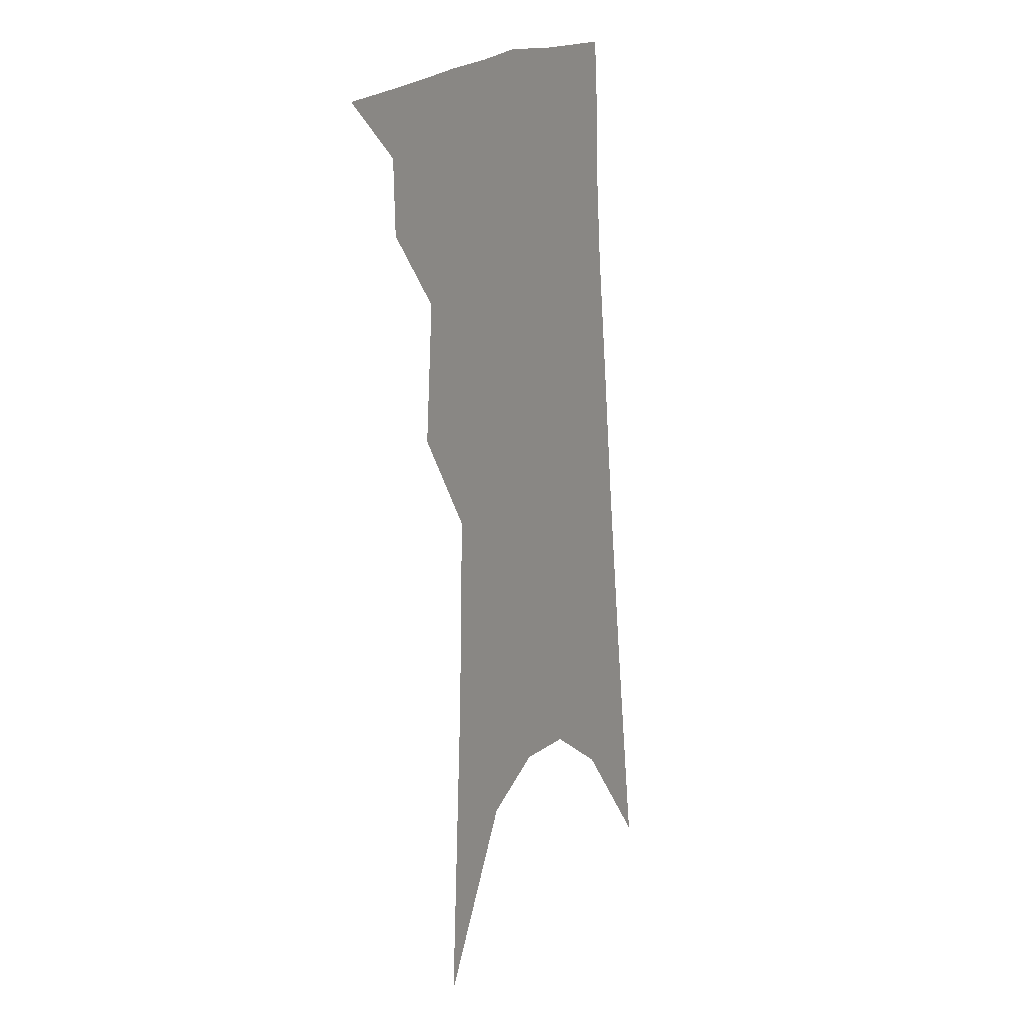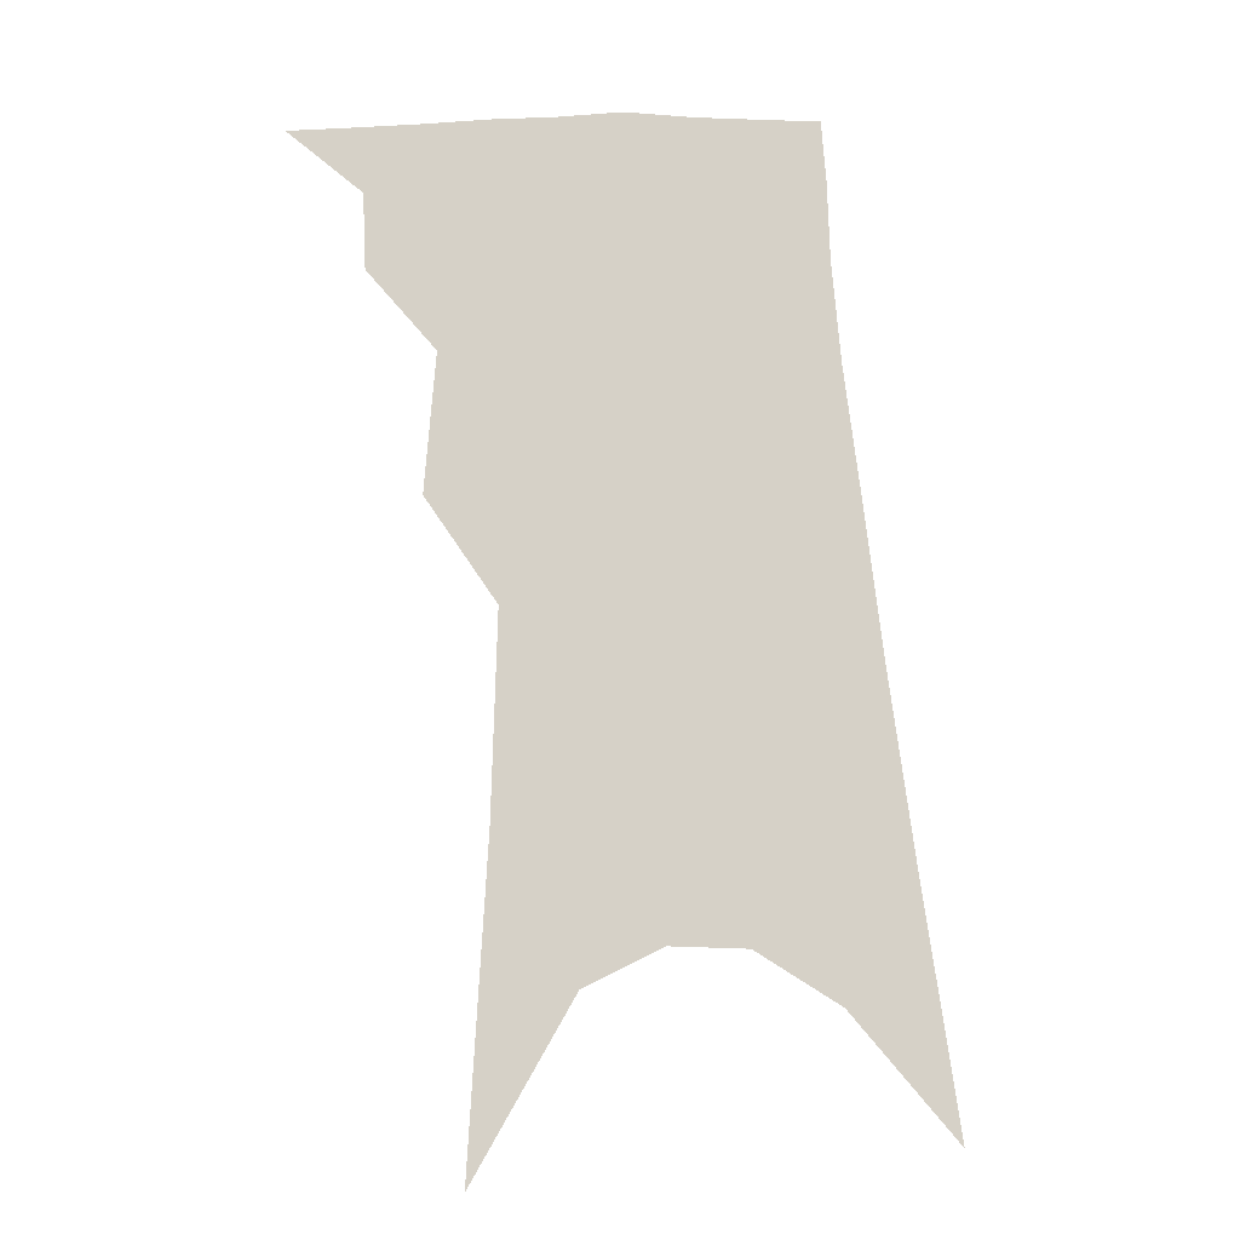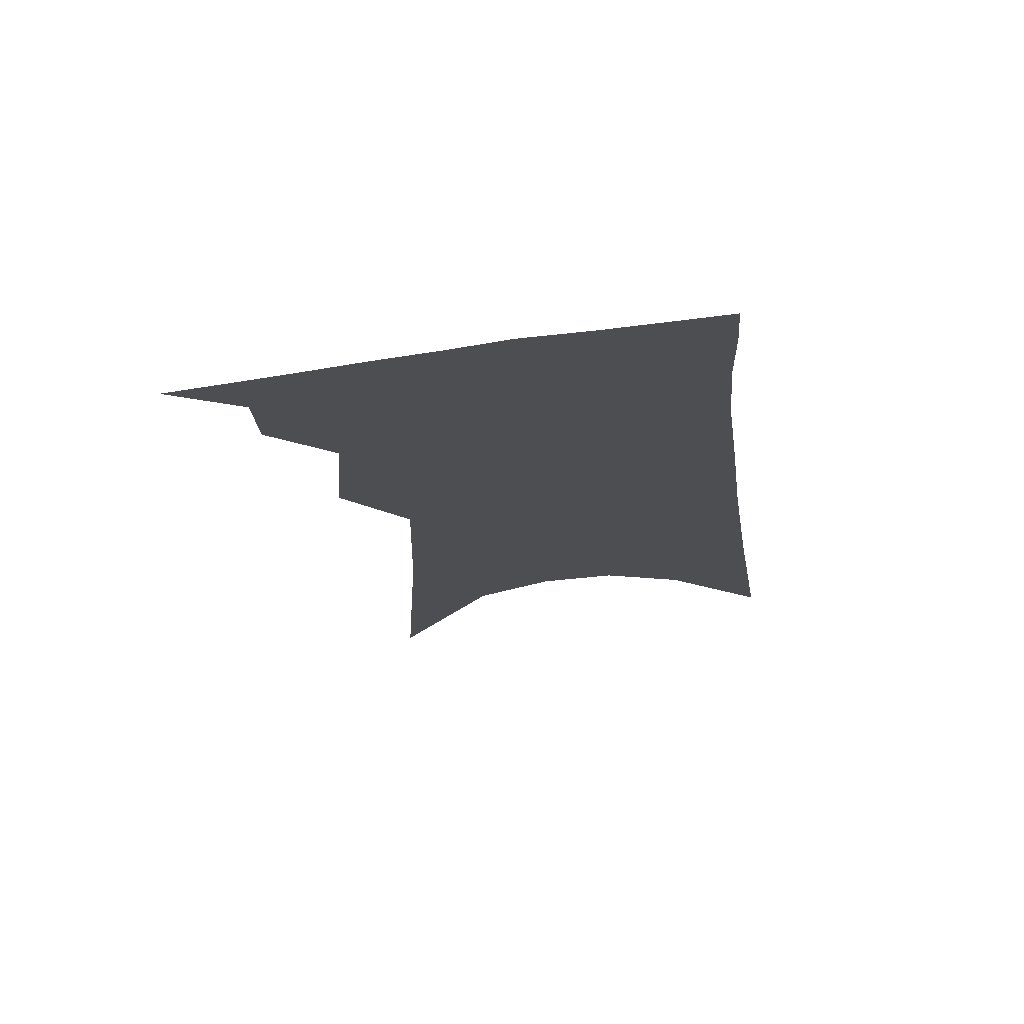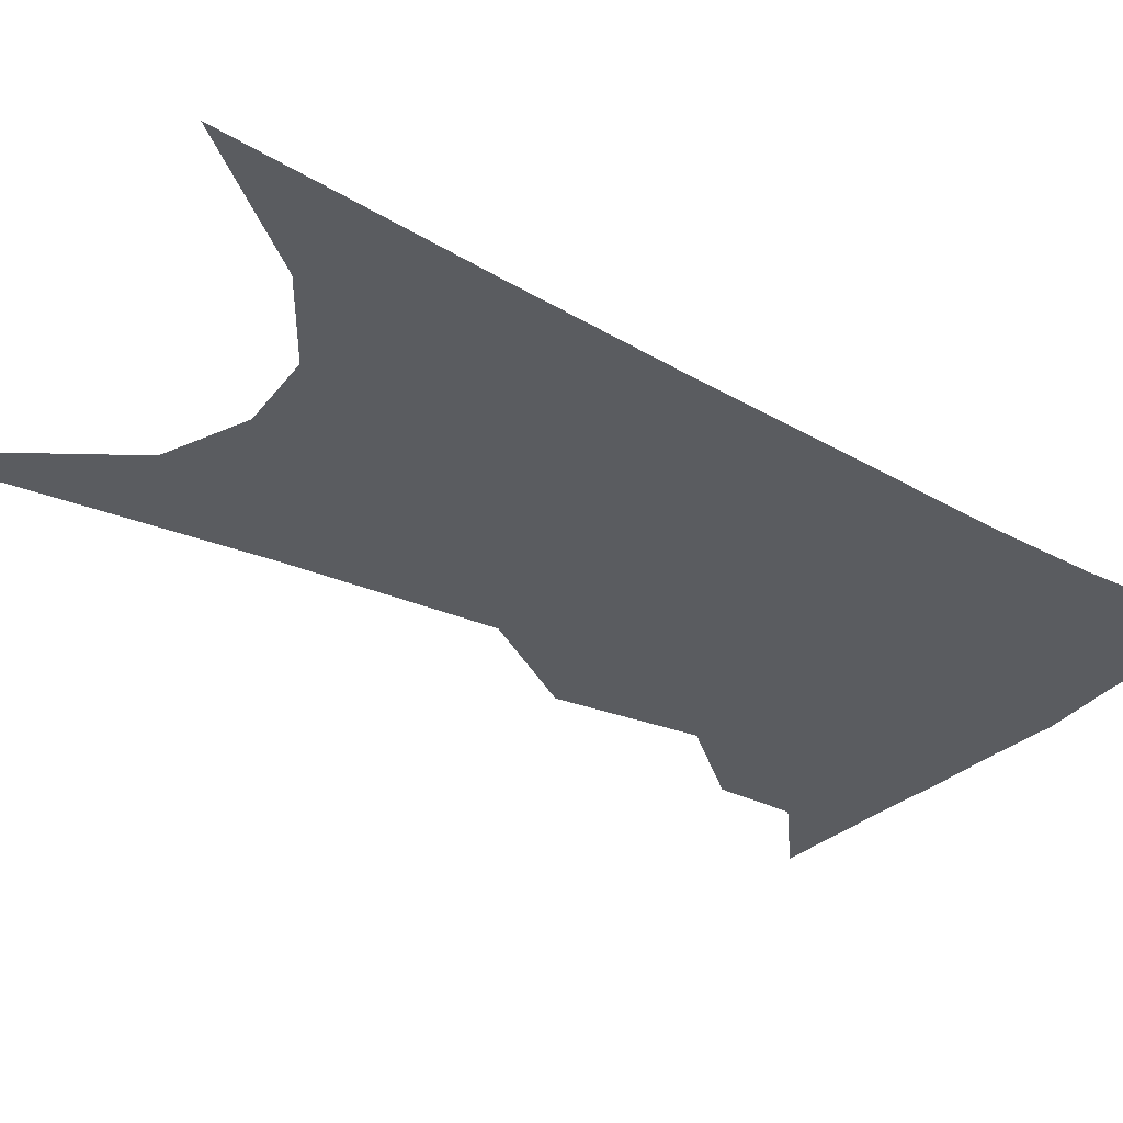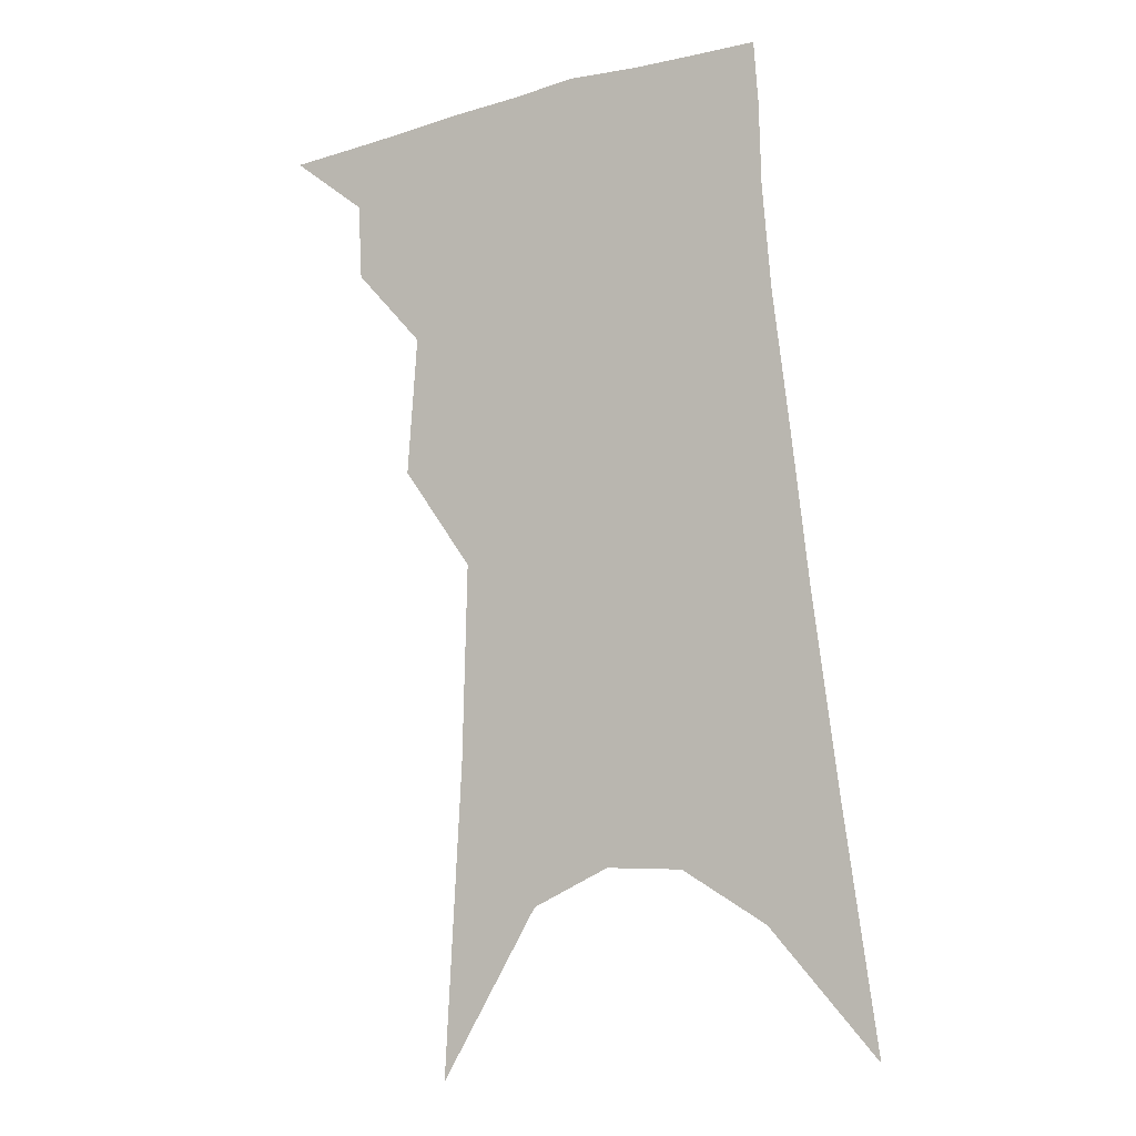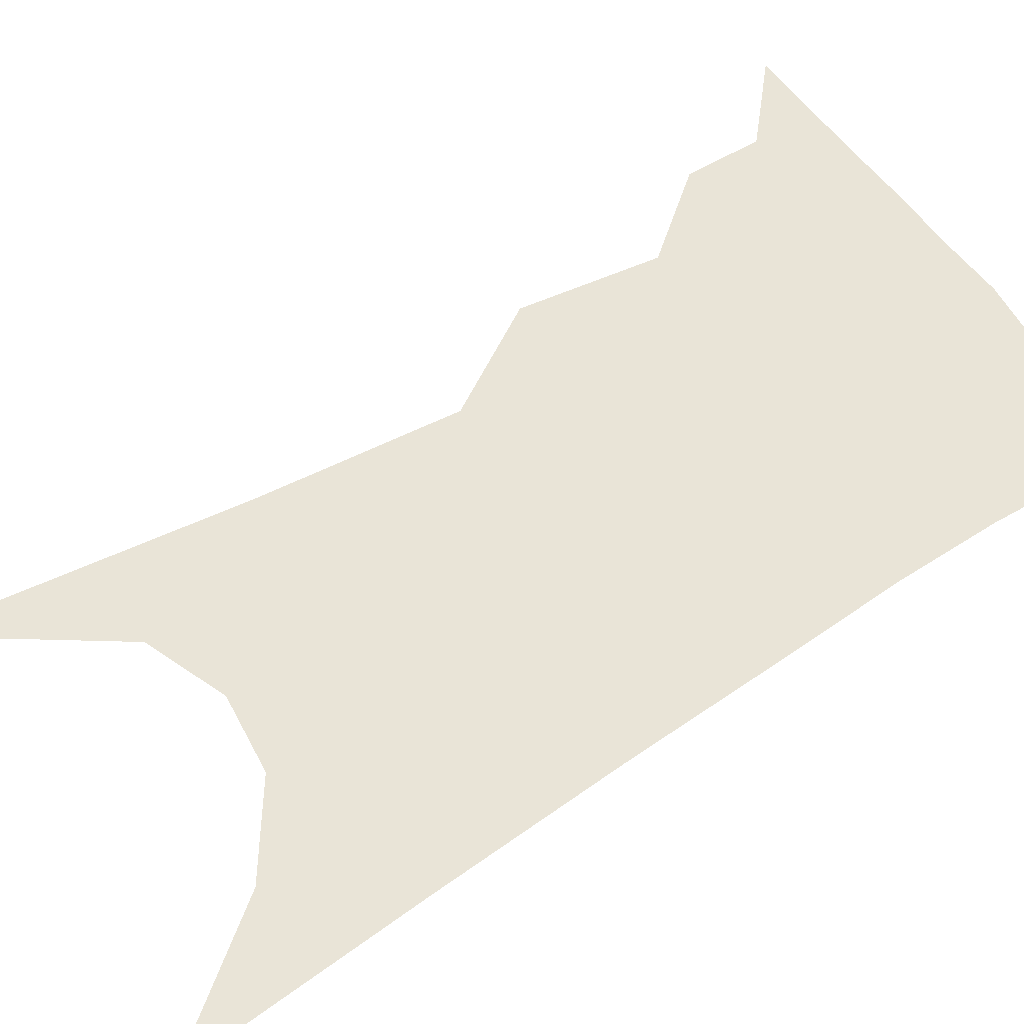
<metadata>
{"format":"obj","ext":"obj","renderer":"f3d","projection":"perspective","resolution":1024,"background":"white","views":[{"elev":11.7,"azim":-61.9,"up":"+Y"},{"elev":-13.2,"azim":-13.1,"up":"+Y"},{"elev":72.3,"azim":-5.7,"up":"+Y"},{"elev":-33.6,"azim":58.4,"up":"+Z"},{"elev":-5.7,"azim":25.2,"up":"+Y"},{"elev":61.1,"azim":61.8,"up":"+Z"}]}
</metadata>
<code>
v 508.2 334.4 0
v 528.6 300 0
v 527.8 319.9 0
v 525.2 336.9 0
v 543.9 243.8 0
v 546.7 280.6 0
v 546.4 303.6 0
v 544.9 322.5 0
v 542 339.6 0
v 556.4 80.02 0
v 561.2 164.2 0
v 562.6 217.6 0
v 564.4 257.9 0
v 565.1 287.2 0
v 564.2 307.8 0
v 562 325.1 0
v 558.9 342.6 0
v 582.9 126.4 0
v 582.3 184.4 0
v 582.1 229.8 0
v 582.4 265.5 0
v 582.1 290.3 0
v 581.3 310.2 0
v 580.1 327.6 0
v 576.4 345 0
v 603.8 136.9 0
v 601.3 191.1 0
v 600 234.1 0
v 599.3 268.1 0
v 598.8 293.1 0
v 598.1 312.6 0
v 596.9 329.8 0
v 593.3 348.1 0
v 624.6 136.8 0
v 620 193.9 0
v 617.7 234.5 0
v 616.3 266.6 0
v 615.3 292.8 0
v 614.7 313.8 0
v 613.8 331.6 0
v 612.2 348.6 0
v 647.7 123.2 0
v 640.4 184.4 0
v 636.9 226.3 0
v 634.3 261 0
v 631.8 292.5 0
v 631 315.4 0
v 630.8 333.2 0
v 629.4 349.7 0
v 677 90.52 0
v 667.2 156.1 0
v 660.1 207.5 0
v 655.1 248.1 0
v 650.3 285.3 0
v 647.9 312.9 0
v 647.2 334.5 0
v 645.9 350.9 0
v 721 361 0
f 3 4 1
f 6 7 2
f 2 7 3
f 7 8 3
f 3 8 4
f 8 9 4
f 12 13 5
f 5 13 6
f 13 14 6
f 6 14 7
f 14 15 7
f 7 15 8
f 15 16 8
f 8 16 9
f 16 17 9
f 10 18 11
f 18 19 11
f 11 19 12
f 19 20 12
f 12 20 13
f 20 21 13
f 13 21 14
f 21 22 14
f 14 22 15
f 22 23 15
f 15 23 16
f 23 24 16
f 16 24 17
f 24 25 17
f 18 26 19
f 26 27 19
f 19 27 20
f 27 28 20
f 20 28 21
f 28 29 21
f 21 29 22
f 29 30 22
f 22 30 23
f 30 31 23
f 23 31 24
f 31 32 24
f 24 32 25
f 32 33 25
f 26 34 27
f 34 35 27
f 27 35 28
f 35 36 28
f 28 36 29
f 36 37 29
f 29 37 30
f 37 38 30
f 30 38 31
f 38 39 31
f 31 39 32
f 39 40 32
f 32 40 33
f 40 41 33
f 34 42 35
f 42 43 35
f 35 43 36
f 43 44 36
f 36 44 37
f 44 45 37
f 37 45 38
f 45 46 38
f 38 46 39
f 46 47 39
f 39 47 40
f 47 48 40
f 40 48 41
f 48 49 41
f 42 50 43
f 50 51 43
f 43 51 44
f 51 52 44
f 44 52 45
f 52 53 45
f 45 53 46
f 53 54 46
f 46 54 47
f 54 55 47
f 47 55 48
f 55 56 48
f 48 56 49
f 56 57 49

</code>
